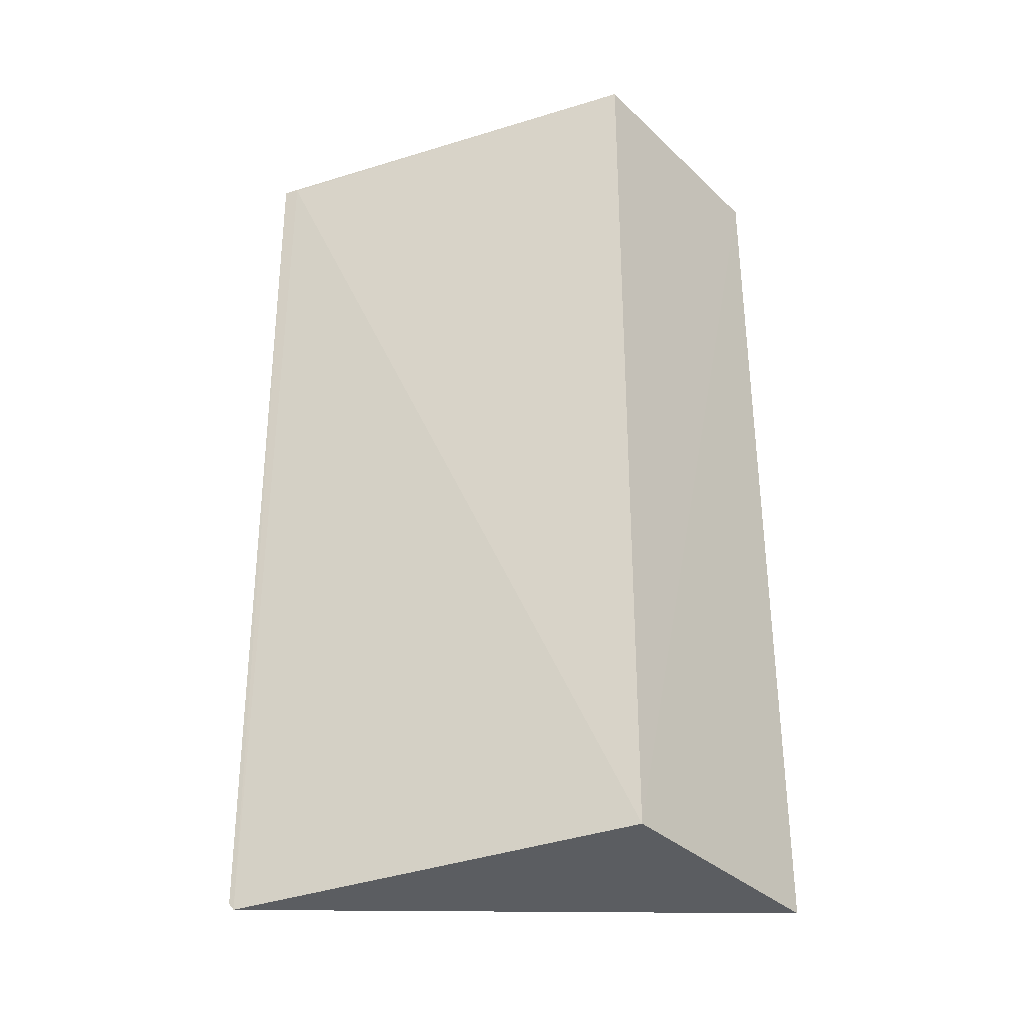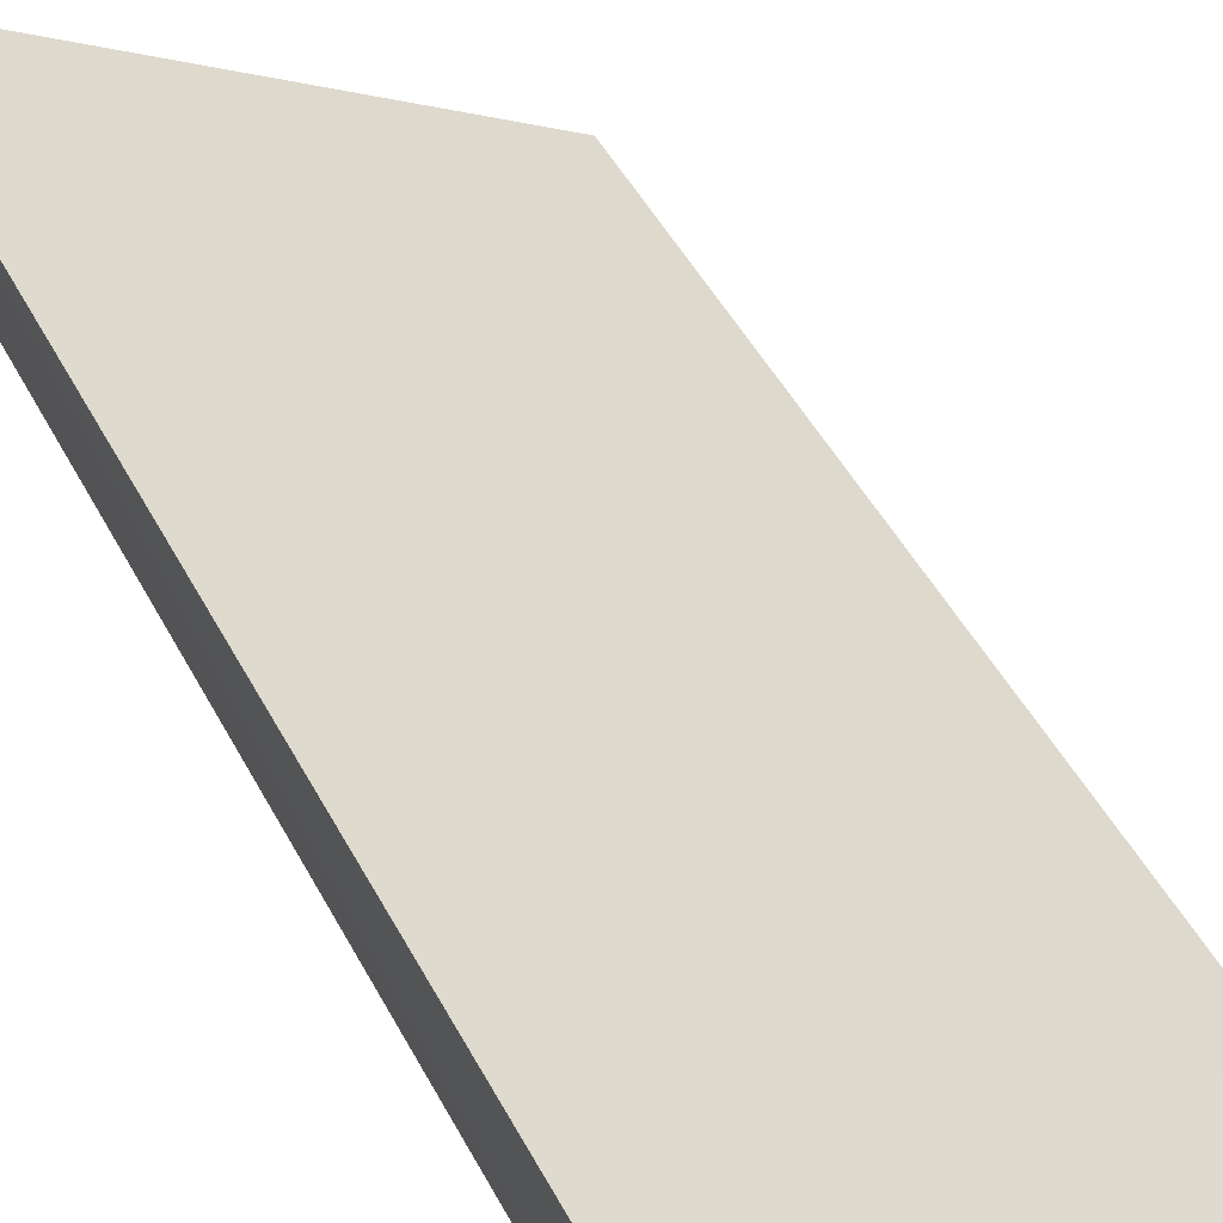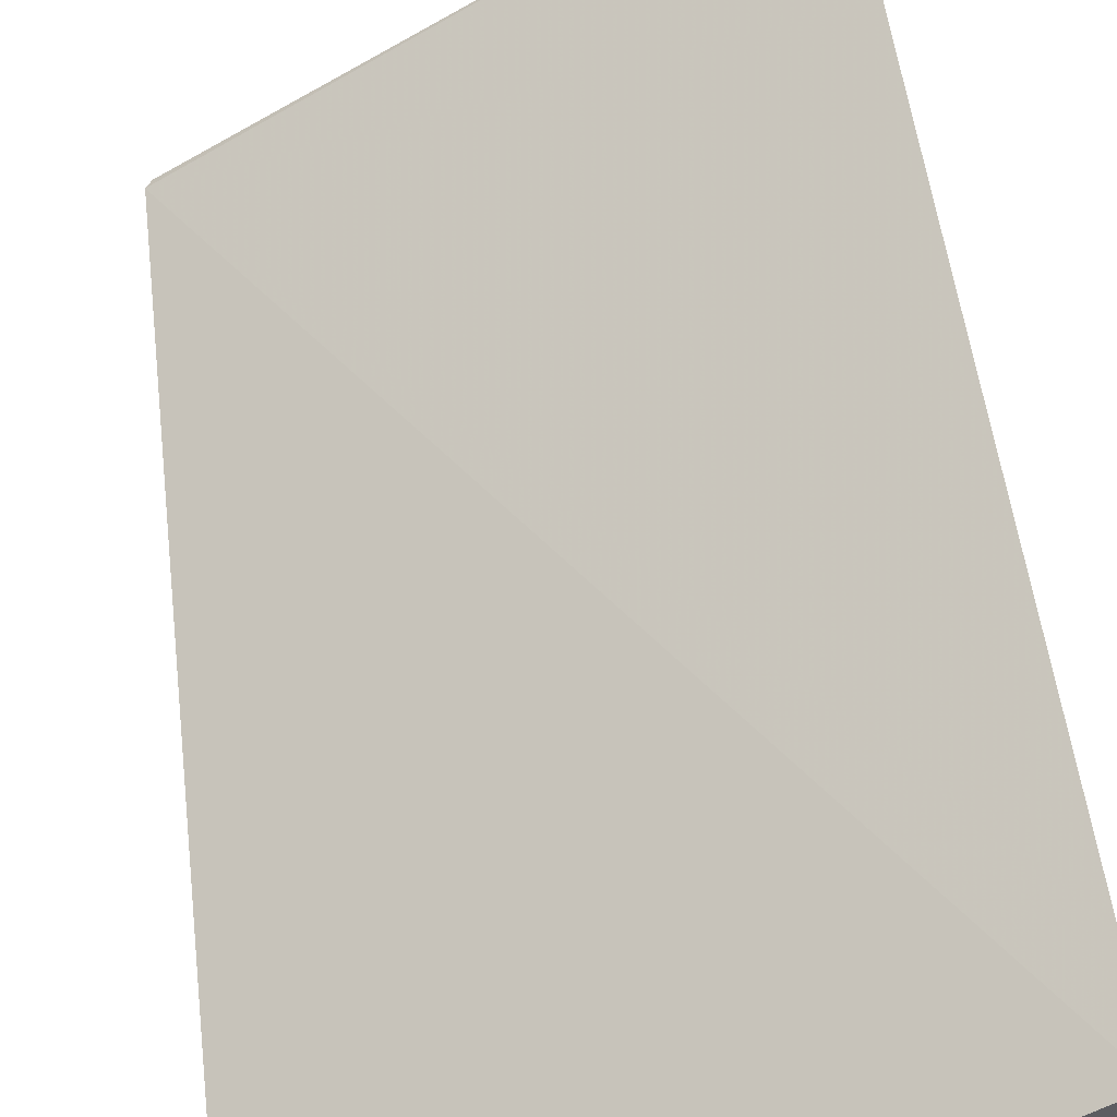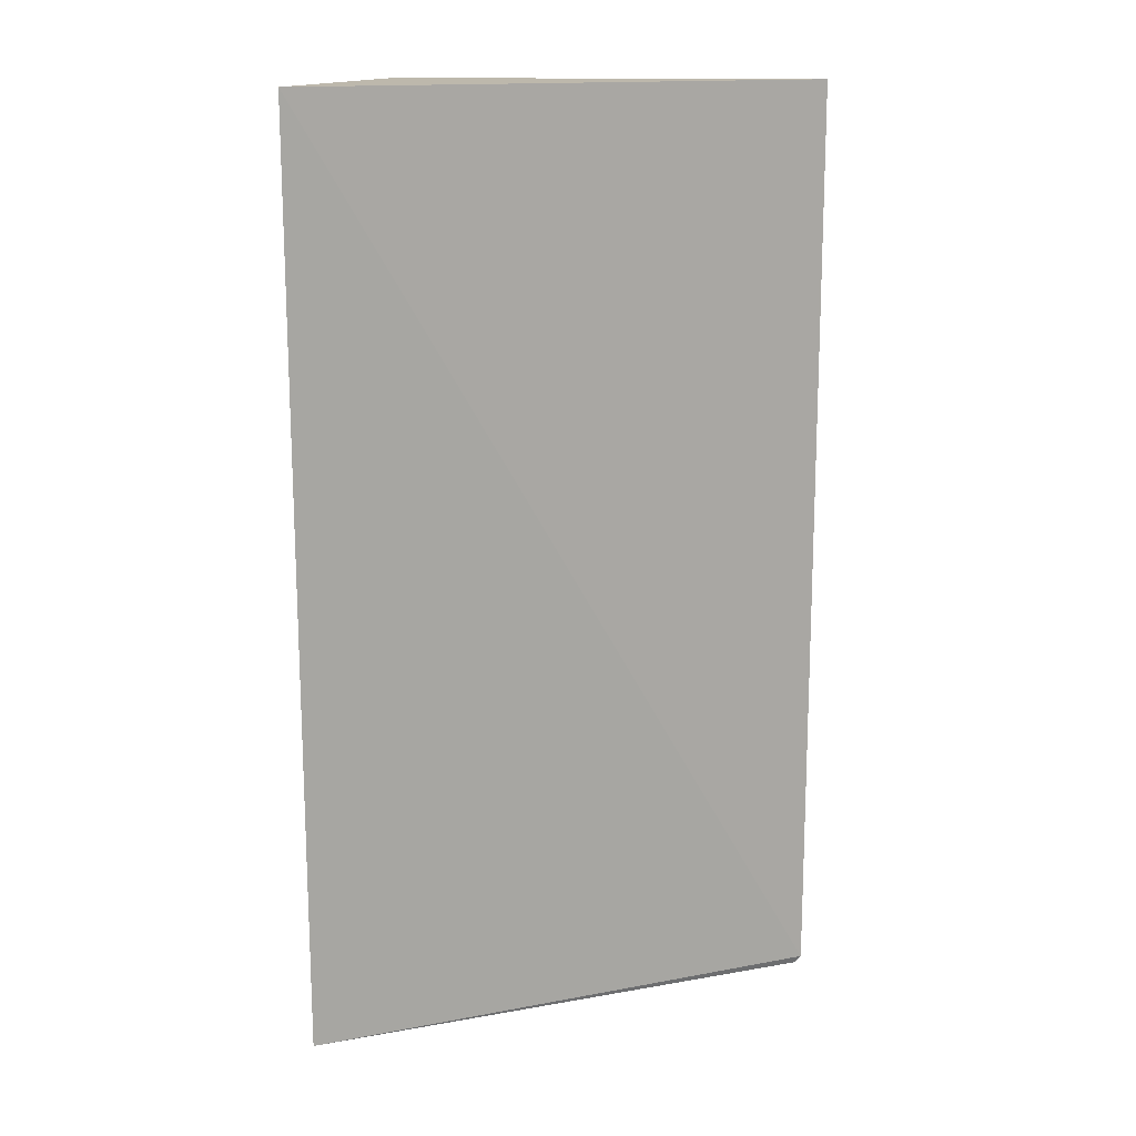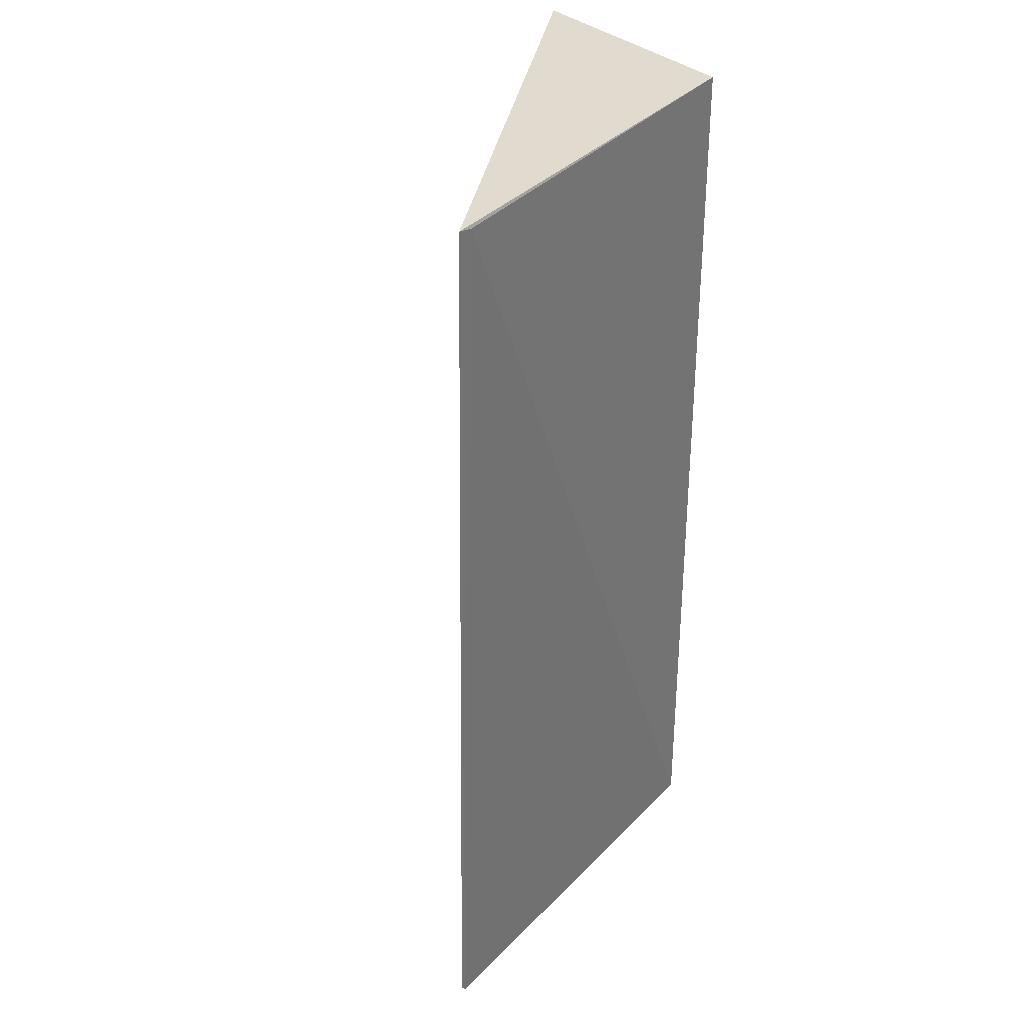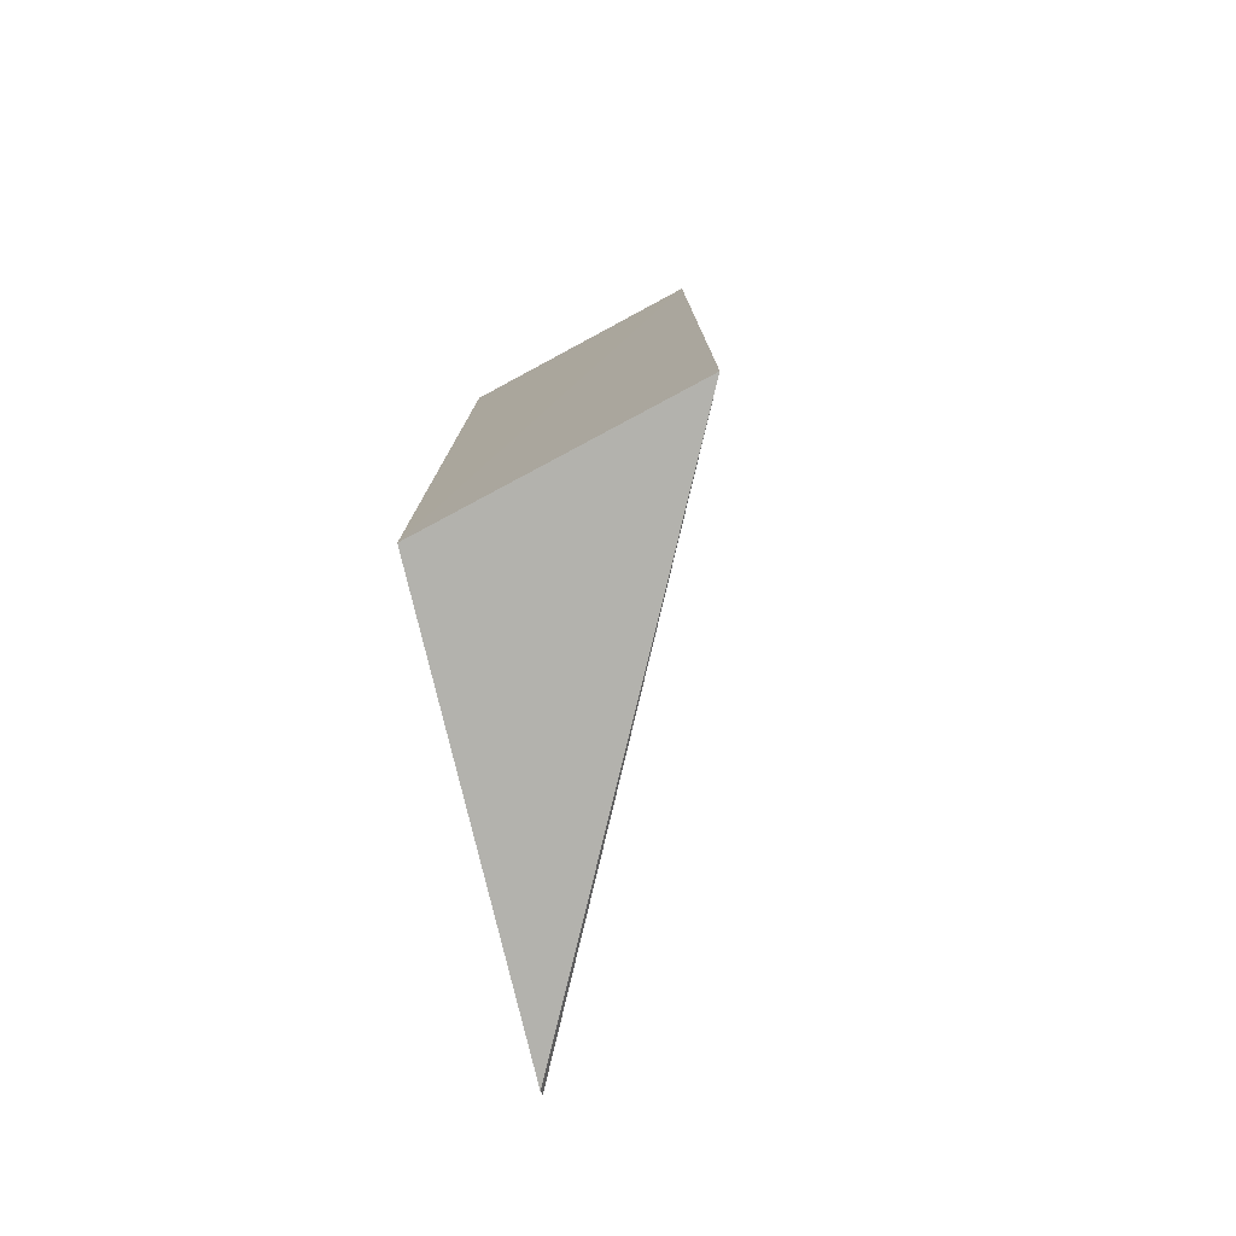
<metadata>
{"format":"obj","ext":"obj","renderer":"f3d","projection":"perspective","resolution":1024,"background":"white","views":[{"elev":-35.2,"azim":30.3,"up":"+Z"},{"elev":50.9,"azim":152.5,"up":"+Y"},{"elev":52.1,"azim":-6.7,"up":"+Y"},{"elev":14.7,"azim":-169.7,"up":"+Z"},{"elev":33.8,"azim":-47.0,"up":"+Z"},{"elev":-78.6,"azim":109.3,"up":"+Z"}]}
</metadata>
<code>
v 0.04228 -0.01677 0.03123
v 0.04138 -0.02249 0.03125
v 0.04131 -0.02258 0.009767
v 0.03172 -0.02355 0.009634
v 0.0316 -0.0239 0.03123
v 0.04221 -0.01677 0.009795
v 0.03159 -0.02356 0.009804
v 0.03197 -0.02387 0.03116
f 1 2 3
f 5 2 1
f 6 1 3
f 6 3 4
f 7 5 1
f 7 4 5
f 7 6 4
f 7 1 6
f 8 3 2
f 8 2 5
f 8 5 4
f 8 4 3

</code>
